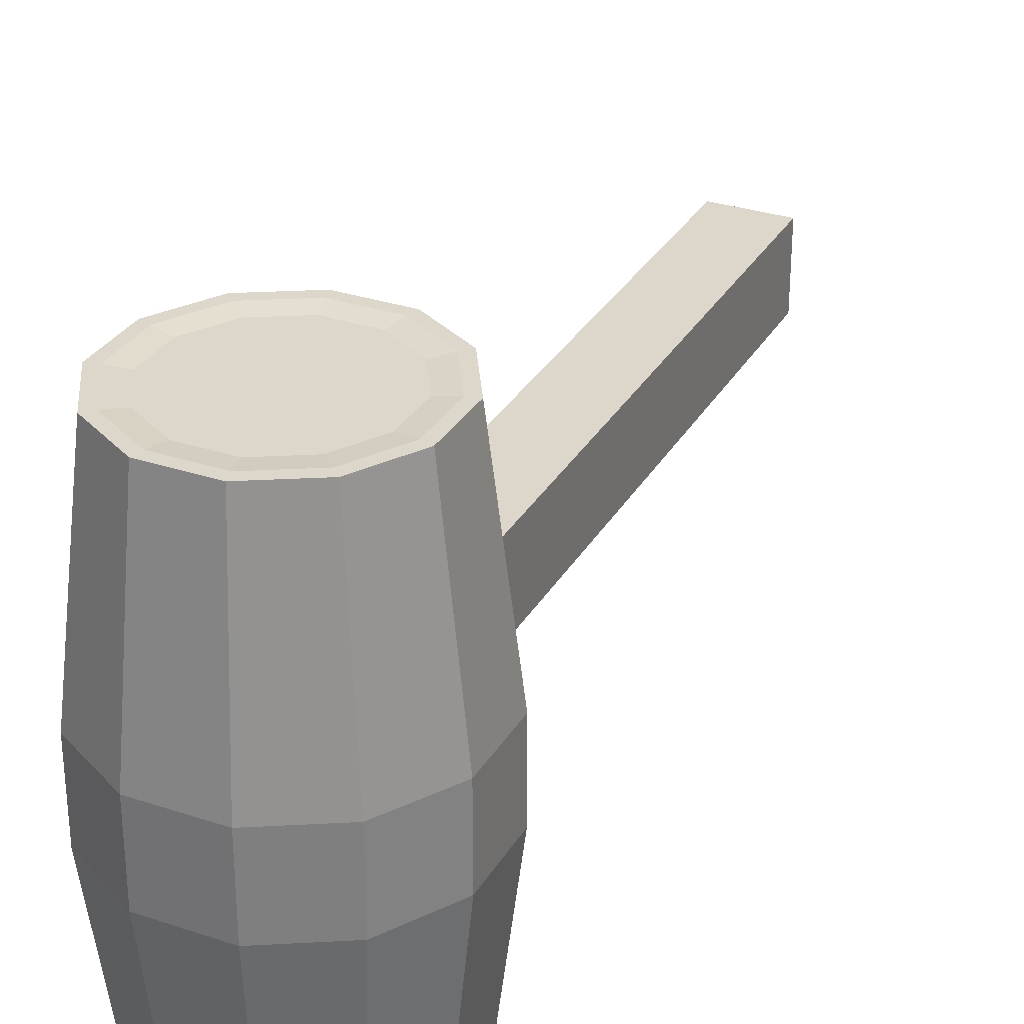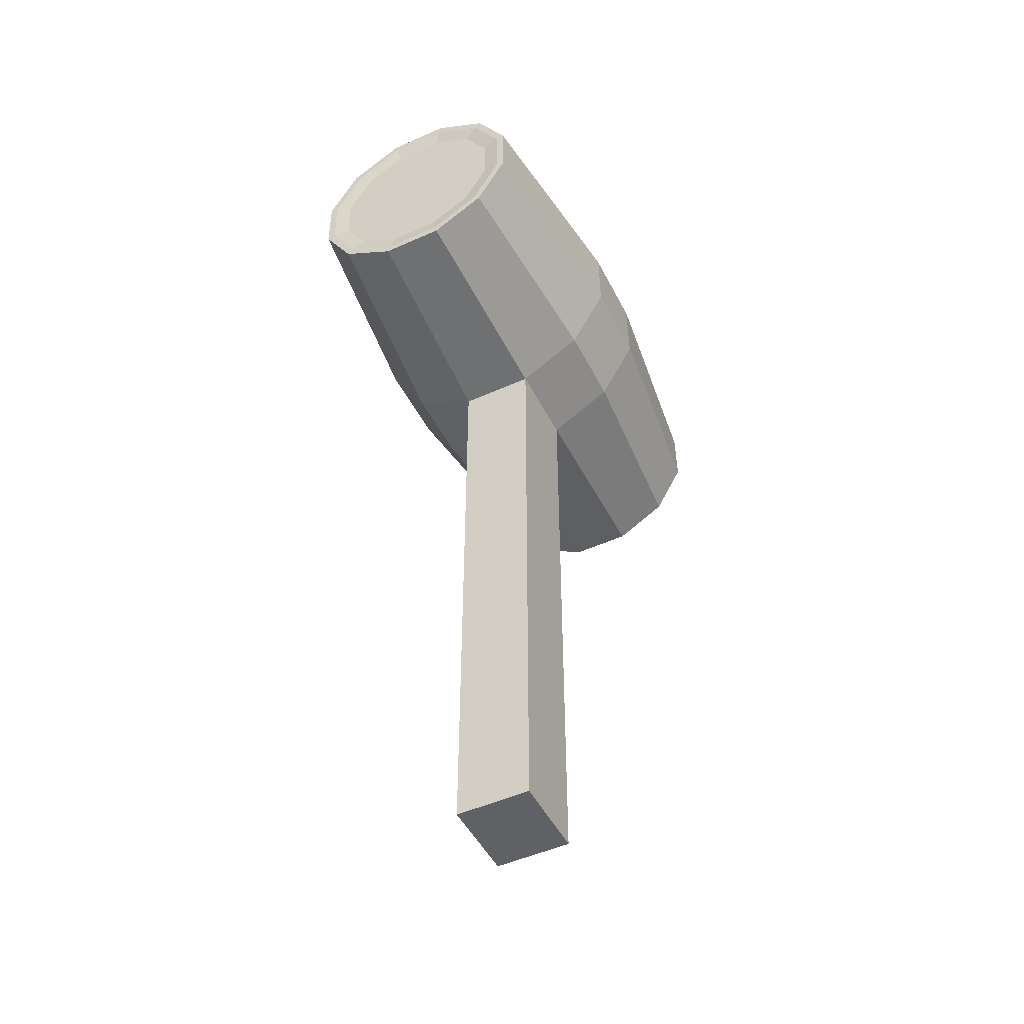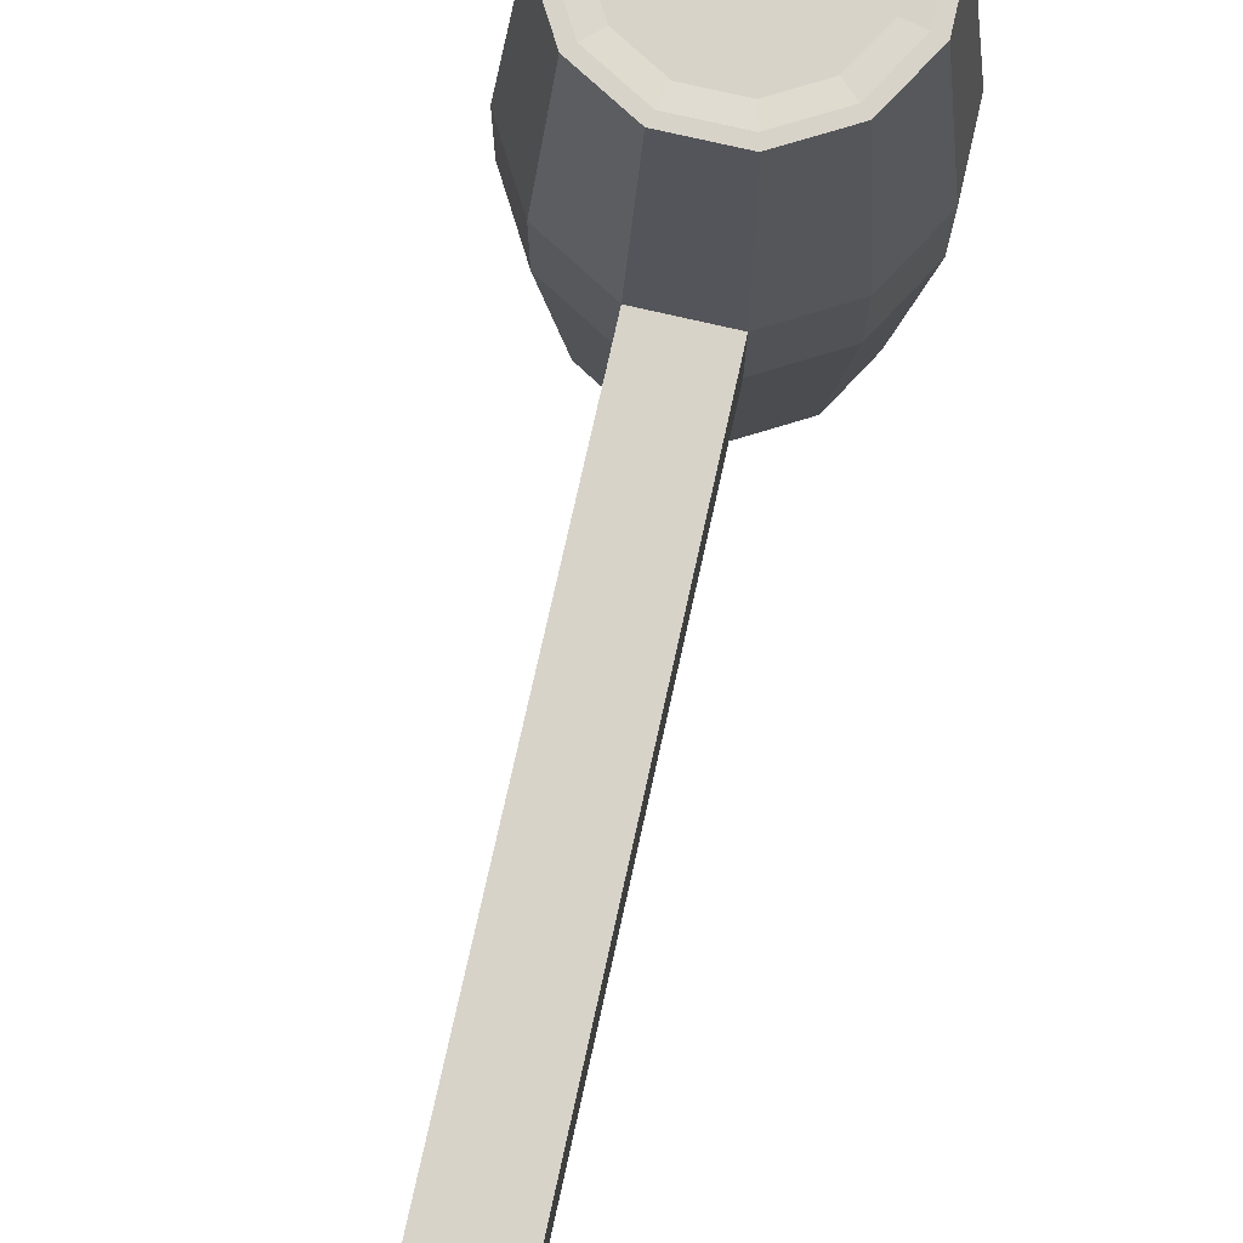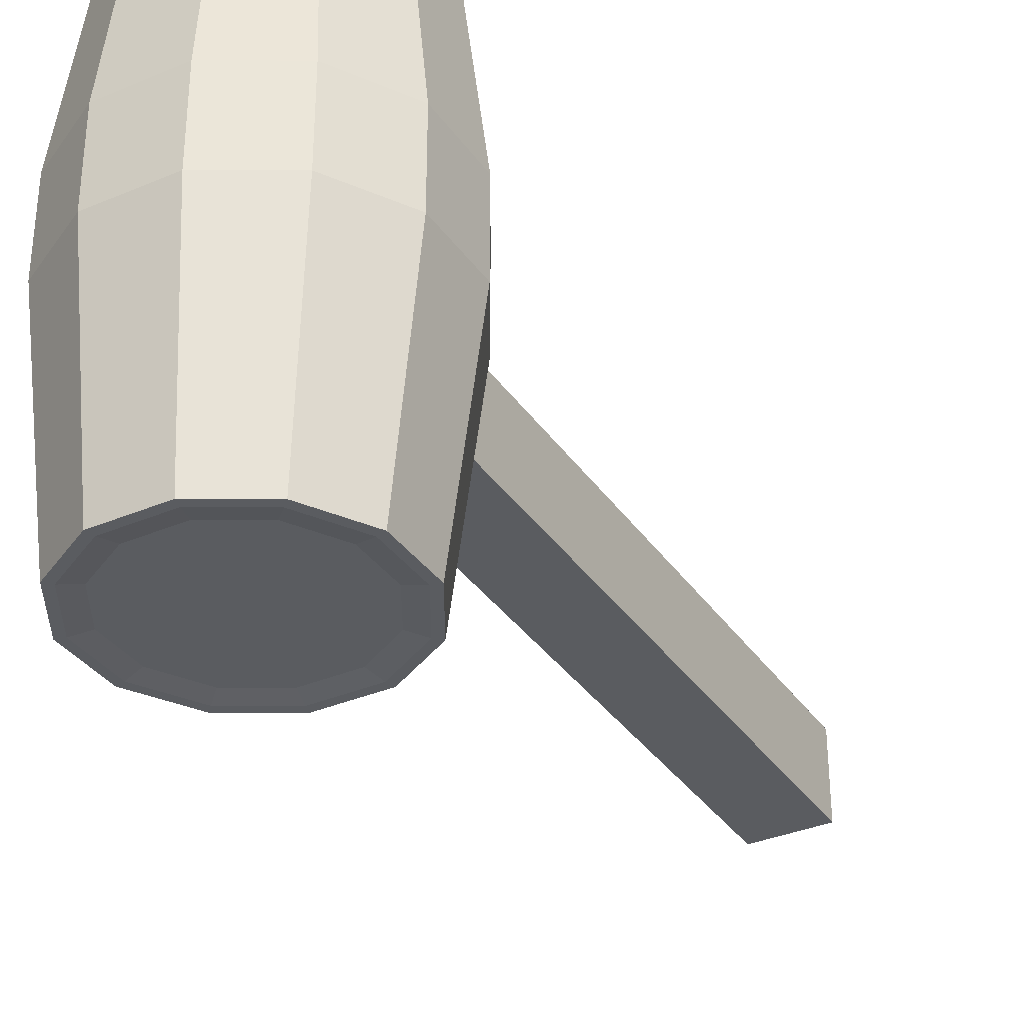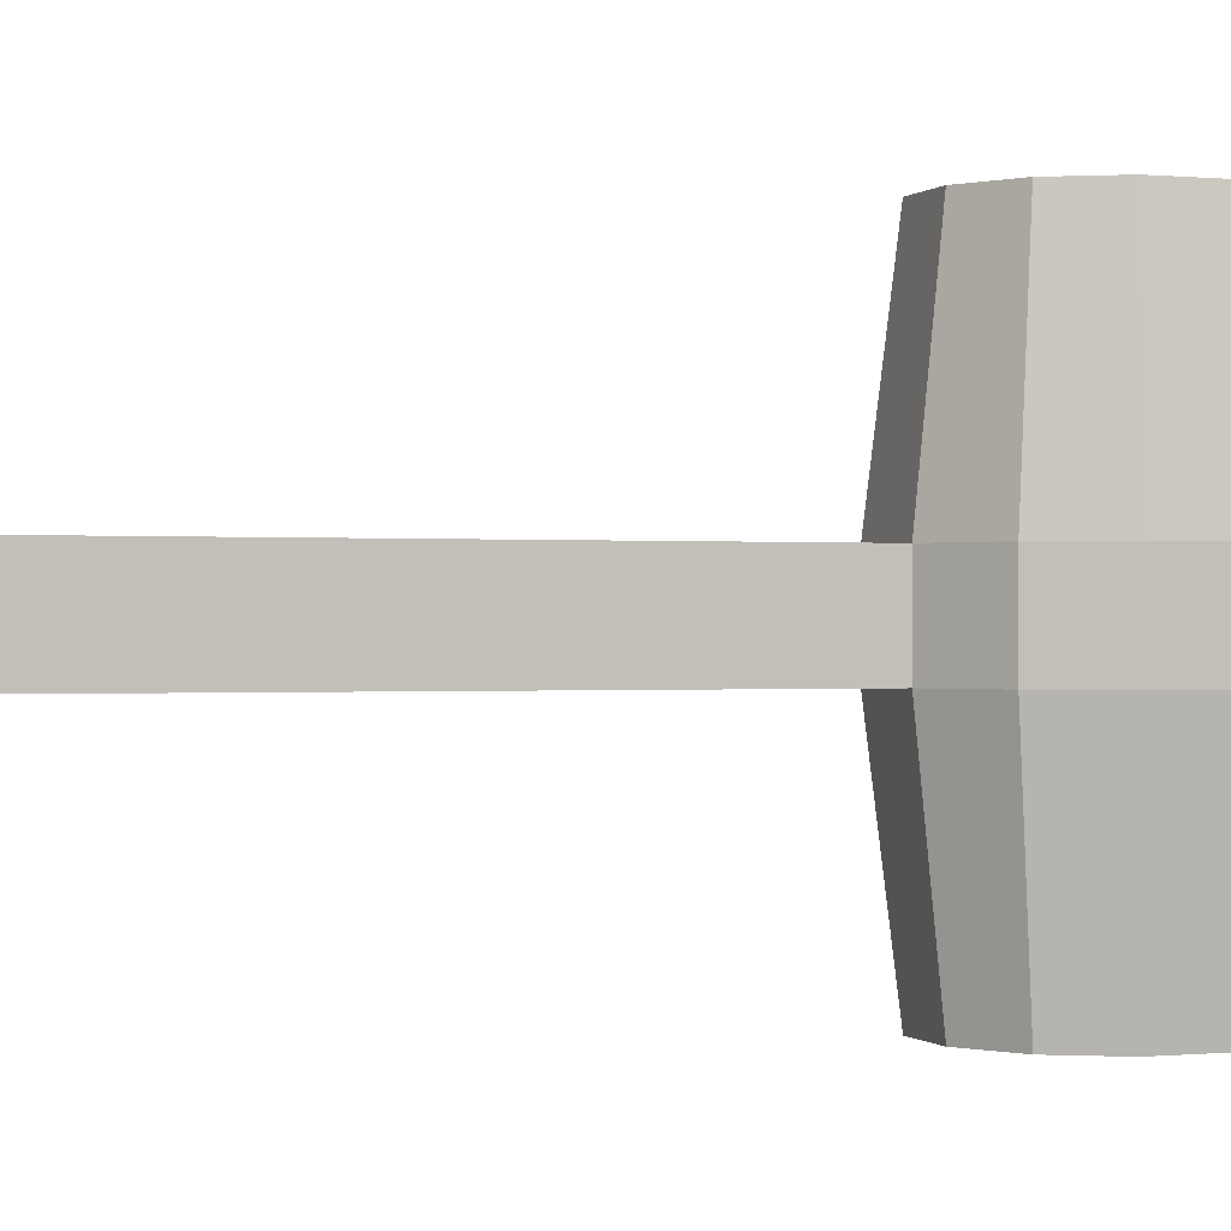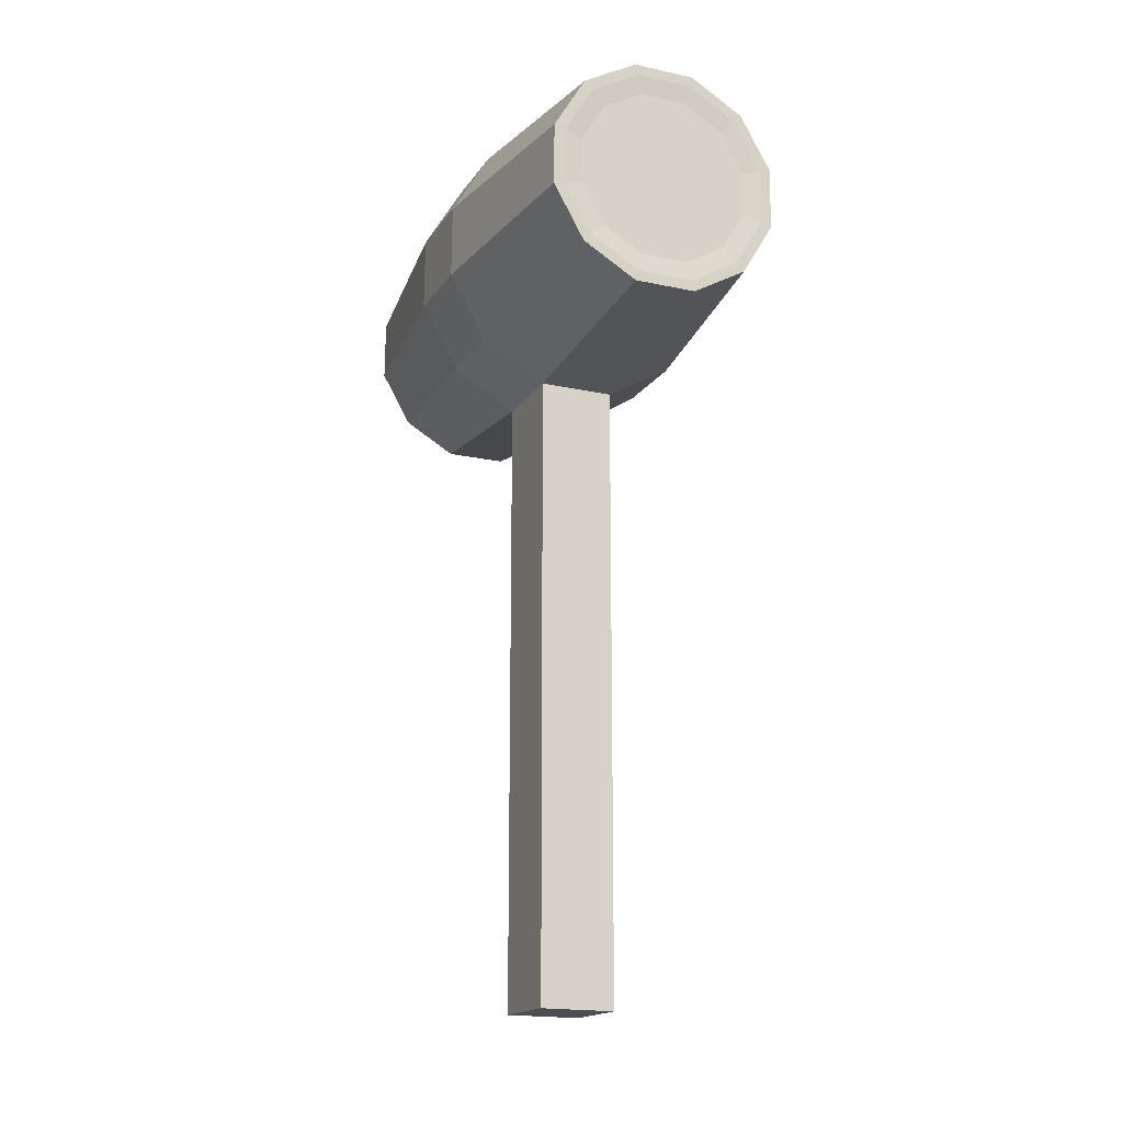
<metadata>
{"format":"obj","ext":"obj","renderer":"f3d","projection":"perspective","resolution":1024,"background":"white","views":[{"elev":30.6,"azim":-154.9,"up":"+Z"},{"elev":-48.8,"azim":-153.8,"up":"+Y"},{"elev":75.8,"azim":12.5,"up":"+Z"},{"elev":-34.3,"azim":-150.7,"up":"+Z"},{"elev":-0.2,"azim":69.5,"up":"+Z"},{"elev":-17.1,"azim":-22.7,"up":"+Y"}]}
</metadata>
<code>
g default
v 0.6742 4.537 -0.2068
v 0.496 4.852 -0.2068
v 0.1843 5.035 -0.2068
v -0.1776 5.038 -0.2068
v -0.4925 4.86 -0.2068
v -0.6761 4.548 -0.2068
v -0.6793 4.187 -0.2068
v -0.5011 3.872 -0.2068
v -0.1893 3.688 -0.2068
v 0.1725 3.685 -0.2068
v 0.4874 3.863 -0.2068
v 0.6711 4.175 -0.2068
v 0.6742 4.537 0.2068
v 0.496 4.852 0.2068
v 0.1843 5.035 0.2068
v -0.1776 5.038 0.2068
v -0.4925 4.86 0.2068
v -0.6761 4.548 0.2068
v -0.6793 4.187 0.2068
v -0.5011 3.872 0.2068
v -0.1893 3.688 0.2068
v 0.1725 3.685 0.2068
v 0.4874 3.863 0.2068
v 0.6711 4.175 0.2068
v 0.552 4.505 -1.237
v 0.406 4.763 -1.237
v 0.1505 4.914 -1.237
v -0.146 4.916 -1.237
v -0.404 4.77 -1.237
v -0.5545 4.515 -1.237
v -0.5571 4.218 -1.237
v -0.4111 3.96 -1.237
v -0.1556 3.81 -1.237
v 0.1409 3.807 -1.237
v 0.399 3.953 -1.237
v 0.5494 4.209 -1.237
v 0.552 4.505 1.237
v 0.406 4.763 1.237
v 0.1505 4.914 1.237
v -0.146 4.916 1.237
v -0.404 4.77 1.237
v -0.5545 4.515 1.237
v -0.5571 4.218 1.237
v -0.4111 3.96 1.237
v -0.1556 3.81 1.237
v 0.1409 3.807 1.237
v 0.399 3.953 1.237
v 0.5494 4.209 1.237
v 0.5002 4.492 1.237
v 0.3679 4.726 1.237
v 0.1362 4.862 1.237
v -0.1326 4.864 1.237
v -0.3665 4.732 1.237
v -0.5029 4.5 1.237
v -0.5053 4.232 1.237
v -0.3729 3.998 1.237
v -0.1413 3.861 1.237
v 0.1275 3.859 1.237
v 0.3614 3.991 1.237
v 0.4979 4.223 1.237
v 0.4095 4.468 1.227
v 0.301 4.66 1.227
v -0.002535 4.362 1.227
v 0.1112 4.772 1.227
v -0.1091 4.774 1.227
v -0.3008 4.665 1.227
v -0.4126 4.475 1.227
v -0.4146 4.255 1.227
v -0.3061 4.063 1.227
v -0.1163 3.952 1.227
v 0.104 3.95 1.227
v 0.2958 4.058 1.227
v 0.4076 4.248 1.227
v 0.5131 4.495 -1.237
v 0.3774 4.735 -1.237
v 0.1398 4.875 -1.237
v -0.1359 4.877 -1.237
v -0.3759 4.742 -1.237
v -0.5158 4.504 -1.237
v -0.5182 4.228 -1.237
v -0.3824 3.988 -1.237
v -0.1449 3.848 -1.237
v 0.1308 3.846 -1.237
v 0.3708 3.982 -1.237
v 0.5107 4.219 -1.237
v 0.4325 4.474 -1.222
v 0.318 4.677 -1.222
v -0.002535 4.362 -1.222
v 0.1176 4.795 -1.222
v -0.1151 4.797 -1.222
v -0.3175 4.682 -1.222
v -0.4356 4.482 -1.222
v -0.4376 4.249 -1.222
v -0.3231 4.047 -1.222
v -0.1226 3.929 -1.222
v 0.11 3.927 -1.222
v 0.3124 4.041 -1.222
v 0.4305 4.242 -1.222
v -0.1893 0.6594 -0.2068
v 0.1725 0.6562 -0.2068
v 0.1725 0.6562 0.2068
v -0.1893 0.6594 0.2068
v -0.1891 3.689 0.213
v -0.5006 3.872 0.213
v -0.6786 4.187 0.213
v -0.6754 4.548 0.213
v -0.492 4.86 0.213
v -0.1774 5.038 0.213
v 0.1841 5.034 0.213
v 0.4955 4.851 0.213
v 0.6735 4.536 0.213
v 0.6703 4.175 0.213
v 0.4869 3.864 0.213
v 0.1723 3.686 0.213
v -0.1891 3.689 -0.2127
v 0.1723 3.686 -0.2127
v 0.4869 3.864 -0.2127
v 0.6704 4.175 -0.2127
v 0.6735 4.536 -0.2127
v 0.4955 4.851 -0.2127
v 0.1841 5.035 -0.2127
v -0.1774 5.038 -0.2127
v -0.492 4.86 -0.2127
v -0.6754 4.548 -0.2127
v -0.6786 4.187 -0.2127
v -0.5006 3.872 -0.2127
v -0.1893 3.687 -0.2068
v -0.1893 3.687 0.2068
v 0.1725 3.683 0.2068
v 0.1725 3.683 -0.2068
v -0.1893 0.6594 0.2053
v -0.1893 3.687 0.2053
v -0.1893 3.688 0.2053
v -0.5011 3.872 0.2053
v -0.6793 4.187 0.2053
v -0.6761 4.548 0.2053
v -0.4925 4.86 0.2053
v -0.1776 5.038 0.2053
v 0.1843 5.035 0.2053
v 0.496 4.852 0.2053
v 0.6742 4.537 0.2053
v 0.6711 4.175 0.2053
v 0.4874 3.863 0.2053
v 0.1725 3.685 0.2053
v 0.1725 3.683 0.2053
v 0.1725 0.6562 0.2053
v -0.1893 3.687 -0.2055
v 0.1725 3.683 -0.2055
v -0.1893 0.6603 -0.2068
v -0.1893 0.6603 -0.2055
v -0.1893 0.6603 0.2053
v -0.1893 0.6603 0.2068
v 0.1725 0.6571 0.2068
v 0.1725 0.6571 0.2053
v 0.1725 0.6571 -0.2055
v 0.1725 0.6571 -0.2068
v -0.1889 3.688 -0.2068
v -0.1889 3.687 -0.2068
v -0.1889 0.6603 -0.2068
v -0.1889 0.6594 -0.2068
v -0.1889 0.6594 -0.2055
v -0.1889 0.6594 0.2053
v -0.1889 0.6594 0.2068
v -0.1889 0.6603 0.2068
v -0.1889 3.687 0.2068
v -0.1889 3.688 0.2068
v 0.1718 3.685 0.2068
v 0.1718 3.683 0.2068
v 0.1718 0.6571 0.2068
v 0.1718 0.6562 0.2068
v 0.1718 0.6562 0.2053
v 0.1718 0.6562 -0.2055
v 0.1718 0.6562 -0.2068
v 0.1718 0.6571 -0.2068
v 0.1718 3.683 -0.2068
v 0.1718 3.685 -0.2068
g pCylinder1
f 1 2 140 141
f 2 3 139 140
f 3 4 138 139
f 4 5 137 138
f 5 6 136 137
f 6 7 135 136
f 7 8 134 135
f 8 9 133 134
f 131 99 160 161 162
f 10 11 143 144
f 11 12 142 143
f 12 1 141 142
f 87 86 88
f 89 87 88
f 90 89 88
f 91 90 88
f 92 91 88
f 93 92 88
f 94 93 88
f 95 94 88
f 95 88 96
f 97 96 88
f 98 97 88
f 86 98 88
f 61 62 63
f 62 64 63
f 64 65 63
f 65 66 63
f 66 67 63
f 67 68 63
f 68 69 63
f 69 70 63
f 71 63 70
f 71 72 63
f 72 73 63
f 73 61 63
f 2 1 119 120
f 3 2 120 121
f 4 3 121 122
f 5 4 122 123
f 6 5 123 124
f 7 6 124 125
f 8 7 125 126
f 9 8 126 115
f 157 9 115 116 10 176
f 11 10 116 117
f 12 11 117 118
f 1 12 118 119
f 13 14 110 111
f 14 15 109 110
f 15 16 108 109
f 16 17 107 108
f 17 18 106 107
f 18 19 105 106
f 19 20 104 105
f 20 21 103 104
f 103 21 166 167 22 114
f 22 23 113 114
f 23 24 112 113
f 24 13 111 112
f 37 38 50 49
f 38 39 51 50
f 39 40 52 51
f 40 41 53 52
f 41 42 54 53
f 42 43 55 54
f 43 44 56 55
f 44 45 57 56
f 57 45 46 58
f 46 47 59 58
f 47 48 60 59
f 48 37 49 60
f 49 50 62 61
f 50 51 64 62
f 51 52 65 64
f 52 53 66 65
f 53 54 67 66
f 54 55 68 67
f 55 56 69 68
f 56 57 70 69
f 71 70 57 58
f 58 59 72 71
f 59 60 73 72
f 60 49 61 73
f 26 25 74 75
f 27 26 75 76
f 28 27 76 77
f 29 28 77 78
f 30 29 78 79
f 31 30 79 80
f 32 31 80 81
f 33 32 81 82
f 33 82 83 34
f 35 34 83 84
f 36 35 84 85
f 25 36 85 74
f 75 74 86 87
f 76 75 87 89
f 77 76 89 90
f 78 77 90 91
f 79 78 91 92
f 80 79 92 93
f 81 80 93 94
f 82 81 94 95
f 82 95 96 83
f 84 83 96 97
f 85 84 97 98
f 74 85 98 86
f 9 157 158 127
f 148 130 10 144 145
f 166 21 128 165
f 9 127 147 132 133
f 104 103 45 44
f 105 104 44 43
f 106 105 43 42
f 107 106 42 41
f 108 107 41 40
f 109 108 40 39
f 110 109 39 38
f 111 110 38 37
f 112 111 37 48
f 113 112 48 47
f 114 113 47 46
f 45 103 114 46
f 115 33 34 116
f 117 116 34 35
f 118 117 35 36
f 119 118 36 25
f 120 119 25 26
f 121 120 26 27
f 122 121 27 28
f 123 122 28 29
f 124 123 29 30
f 125 124 30 31
f 126 125 31 32
f 115 126 32 33
f 147 127 149 150
f 165 128 152 164
f 130 148 155 156
f 127 158 159 149
f 128 132 151 152
f 21 133 132 128
f 134 133 21 20
f 135 134 20 19
f 136 135 19 18
f 137 136 18 17
f 138 137 17 16
f 139 138 16 15
f 140 139 15 14
f 141 140 14 13
f 142 141 13 24
f 143 142 24 23
f 144 143 23 22
f 145 144 22 129
f 154 145 129 153
f 131 162 163 102
f 132 147 150 151
f 155 148 145 154
f 150 149 99 131 151
f 152 151 131 102
f 164 152 102 163
f 146 154 153 101
f 146 100 156 155 154
f 149 159 160 99
f 175 176 10 130
f 174 175 130 156
f 173 174 156 100
f 172 173 100 146 171
f 170 171 146 101
f 153 169 170 101
f 129 168 169 153
f 22 167 168 129
f 168 167 166 165
f 169 168 165 164
f 170 169 164 163
f 163 162 171 170
f 162 161 172 171
f 161 160 173 172
f 160 159 174 173
f 159 158 175 174
f 158 157 176 175

</code>
